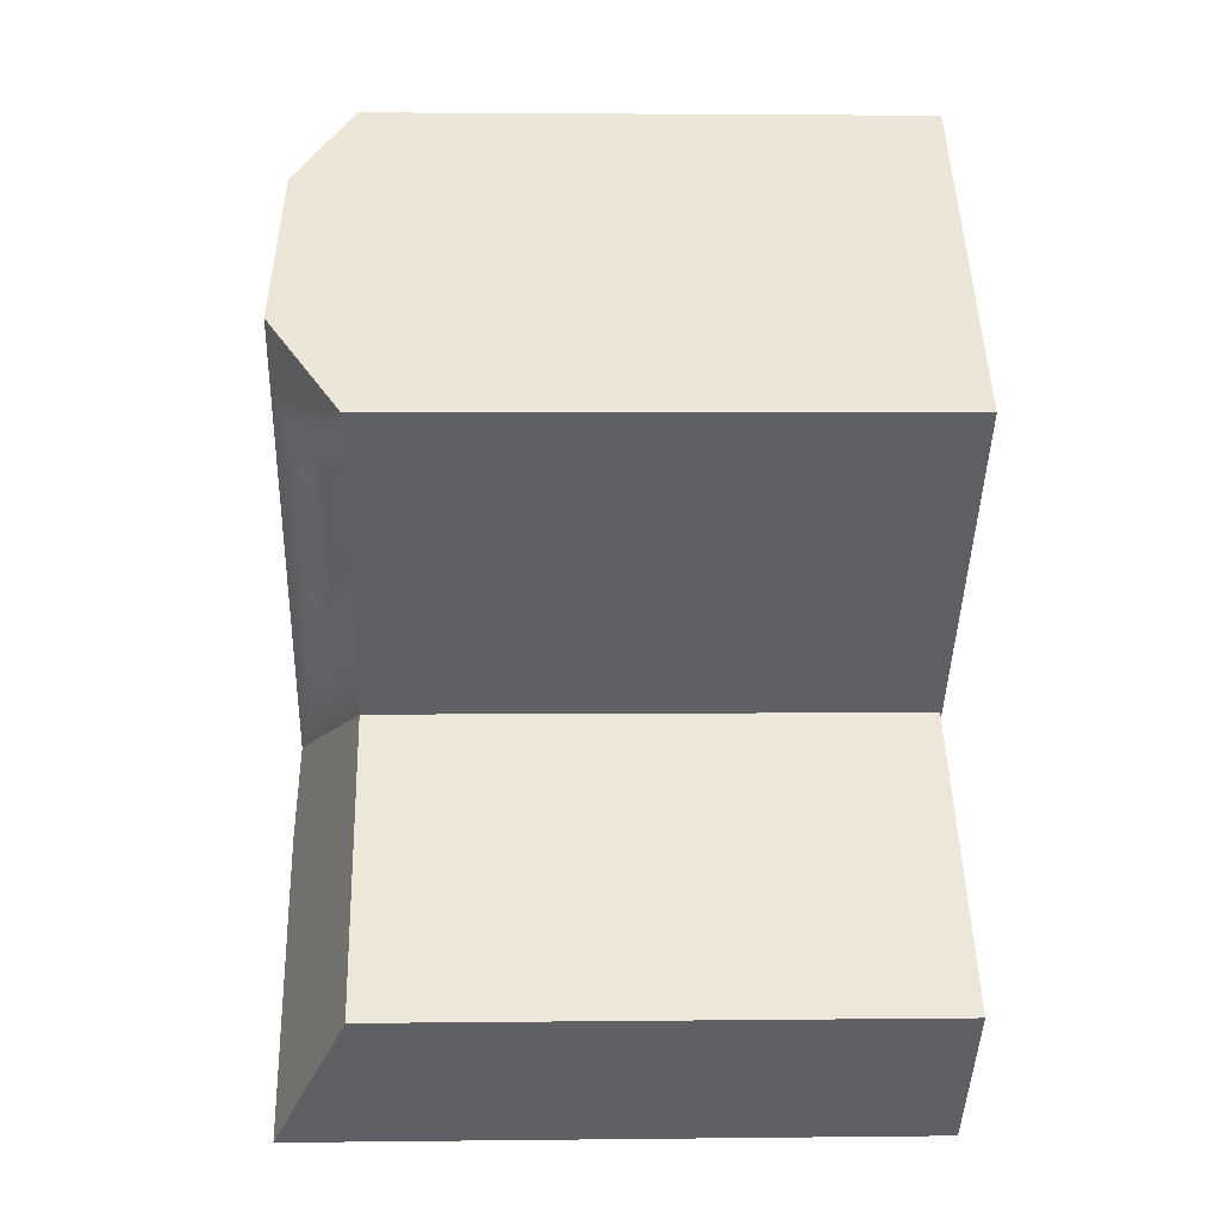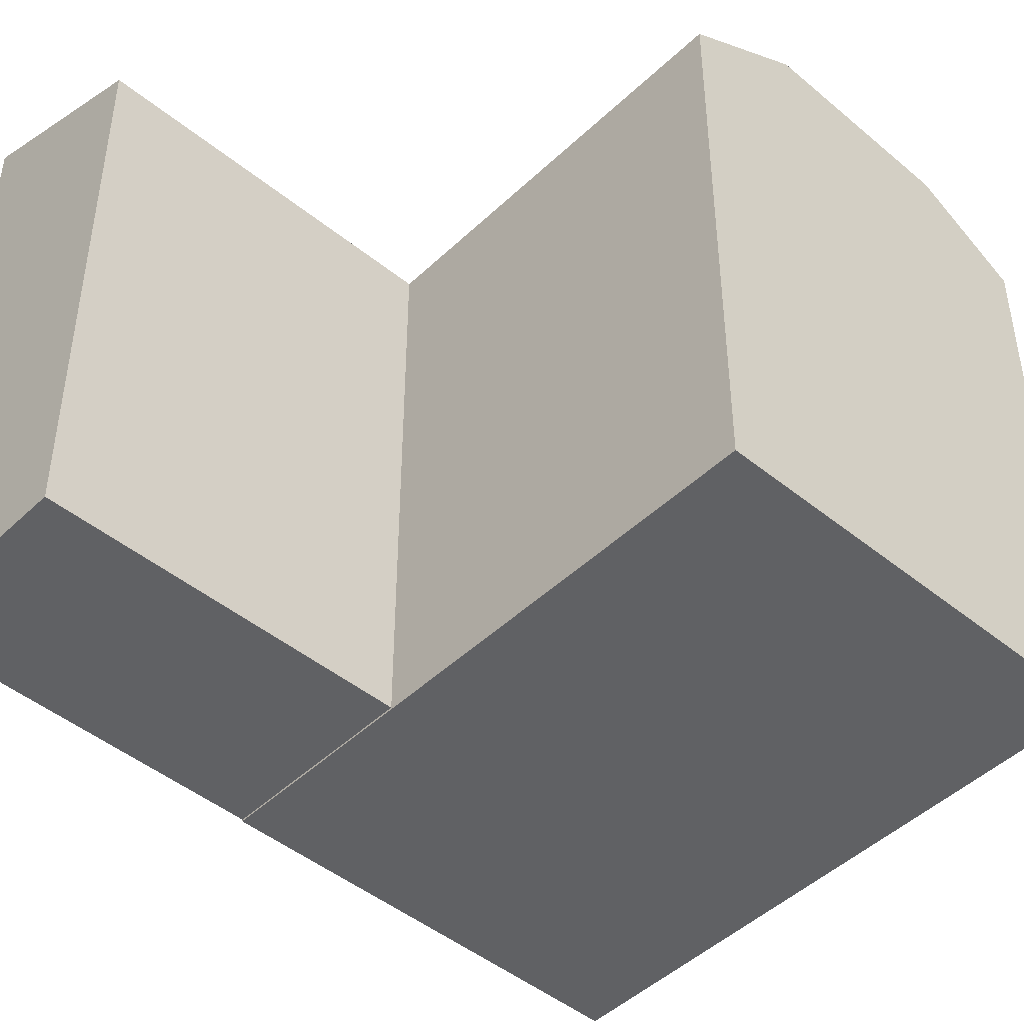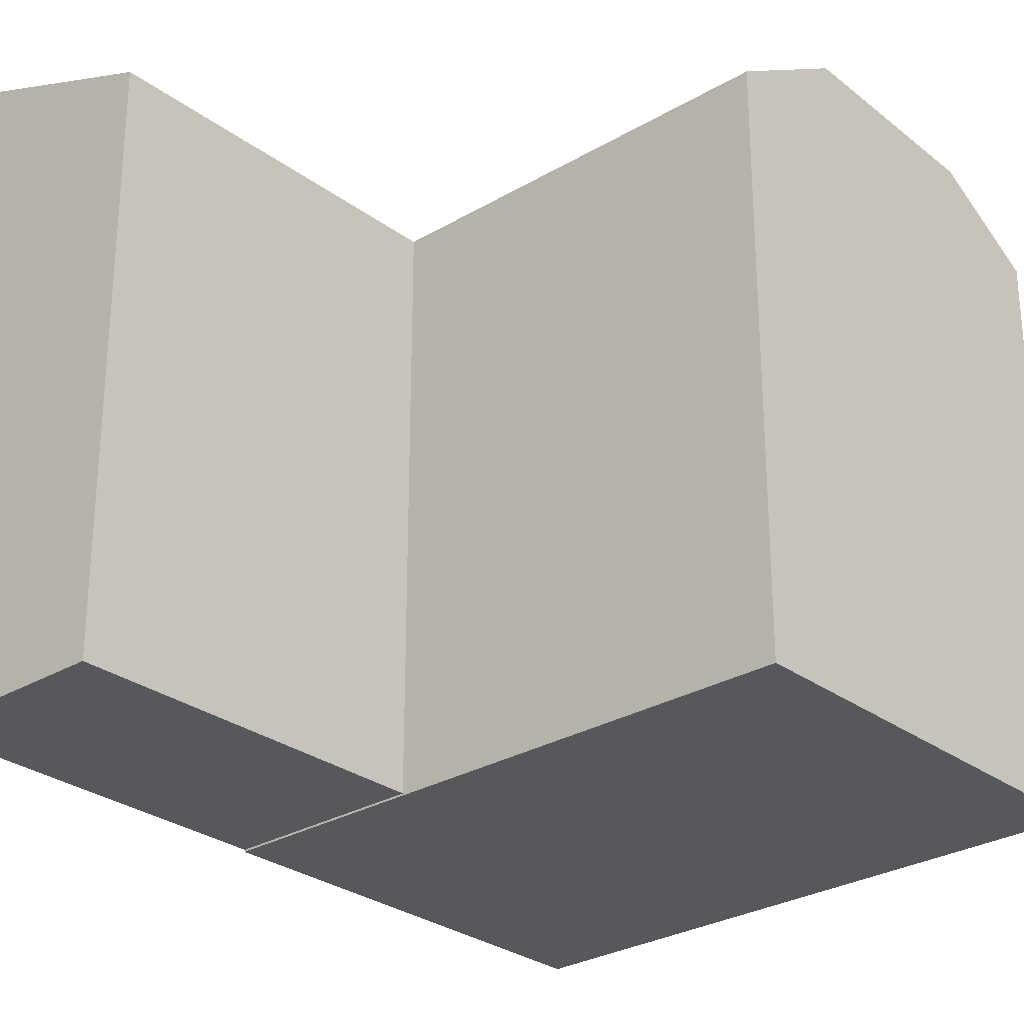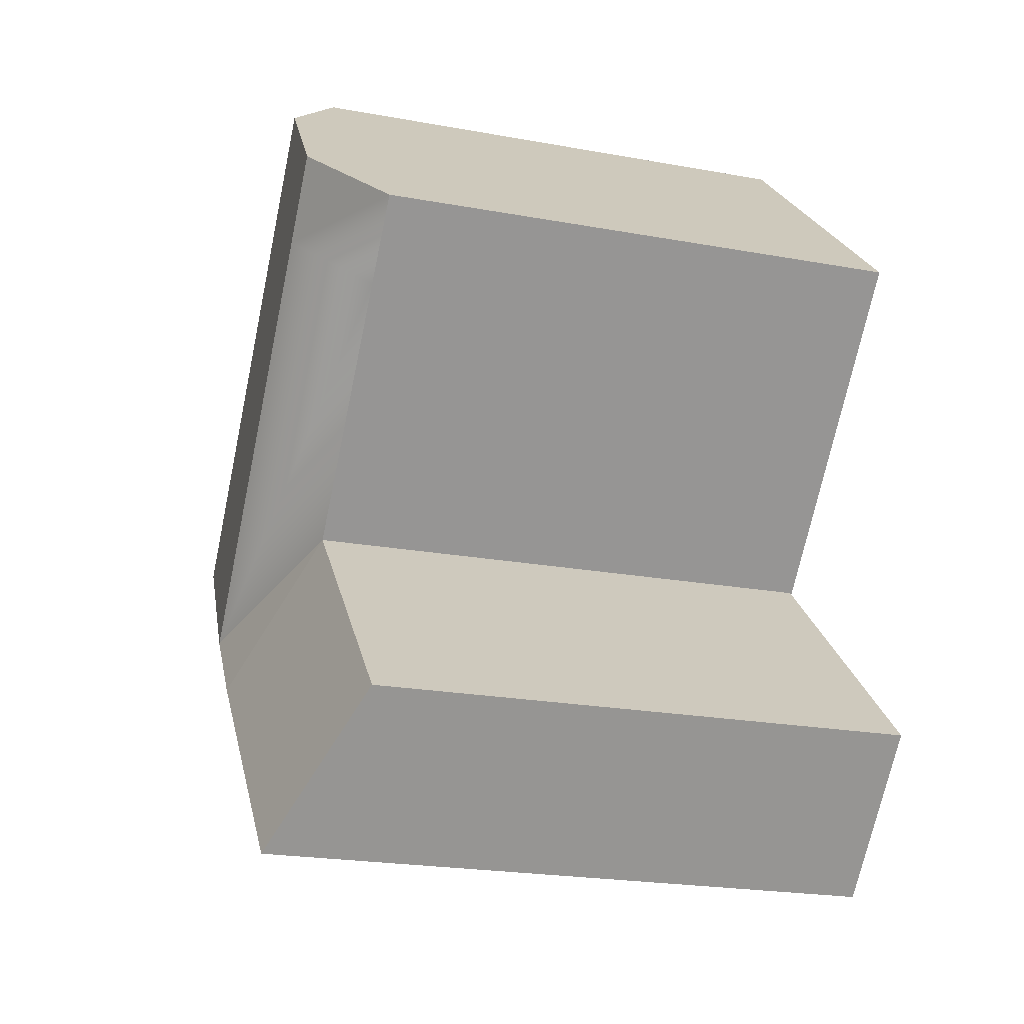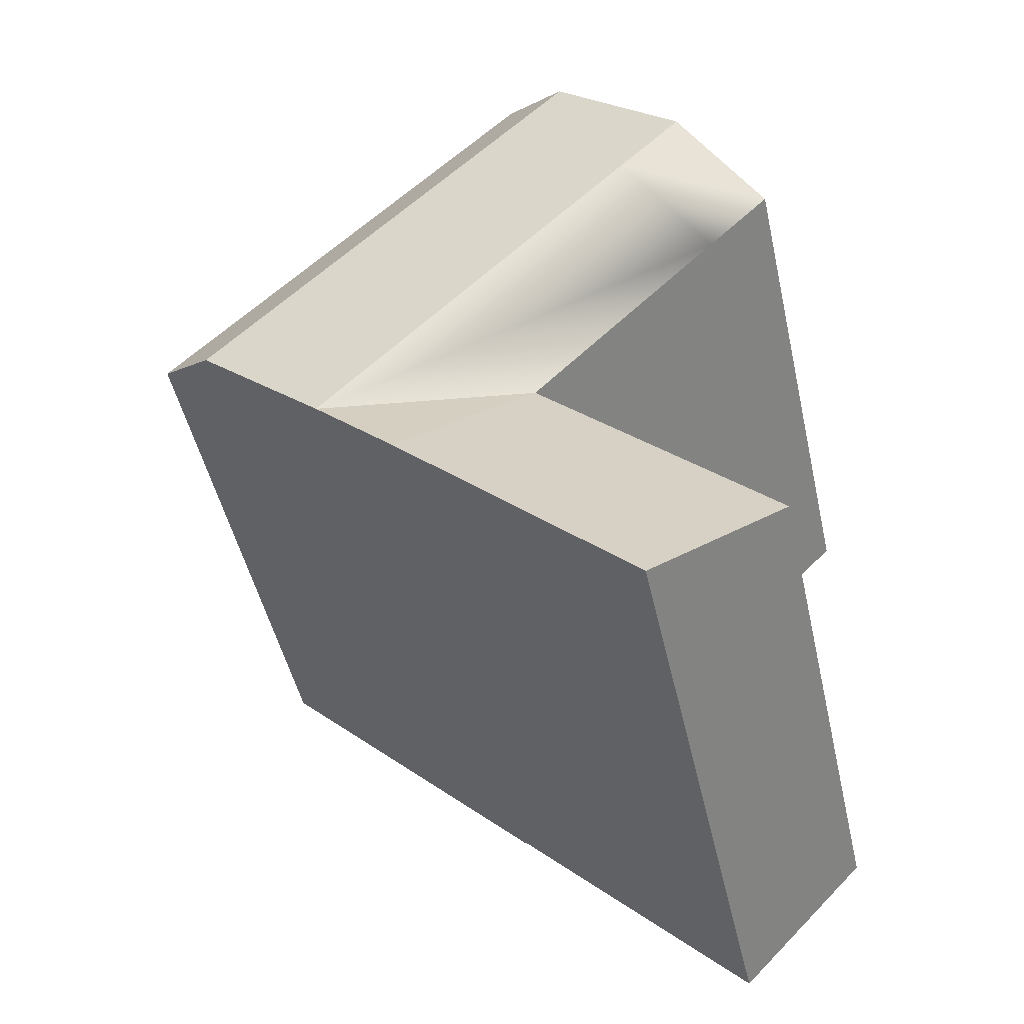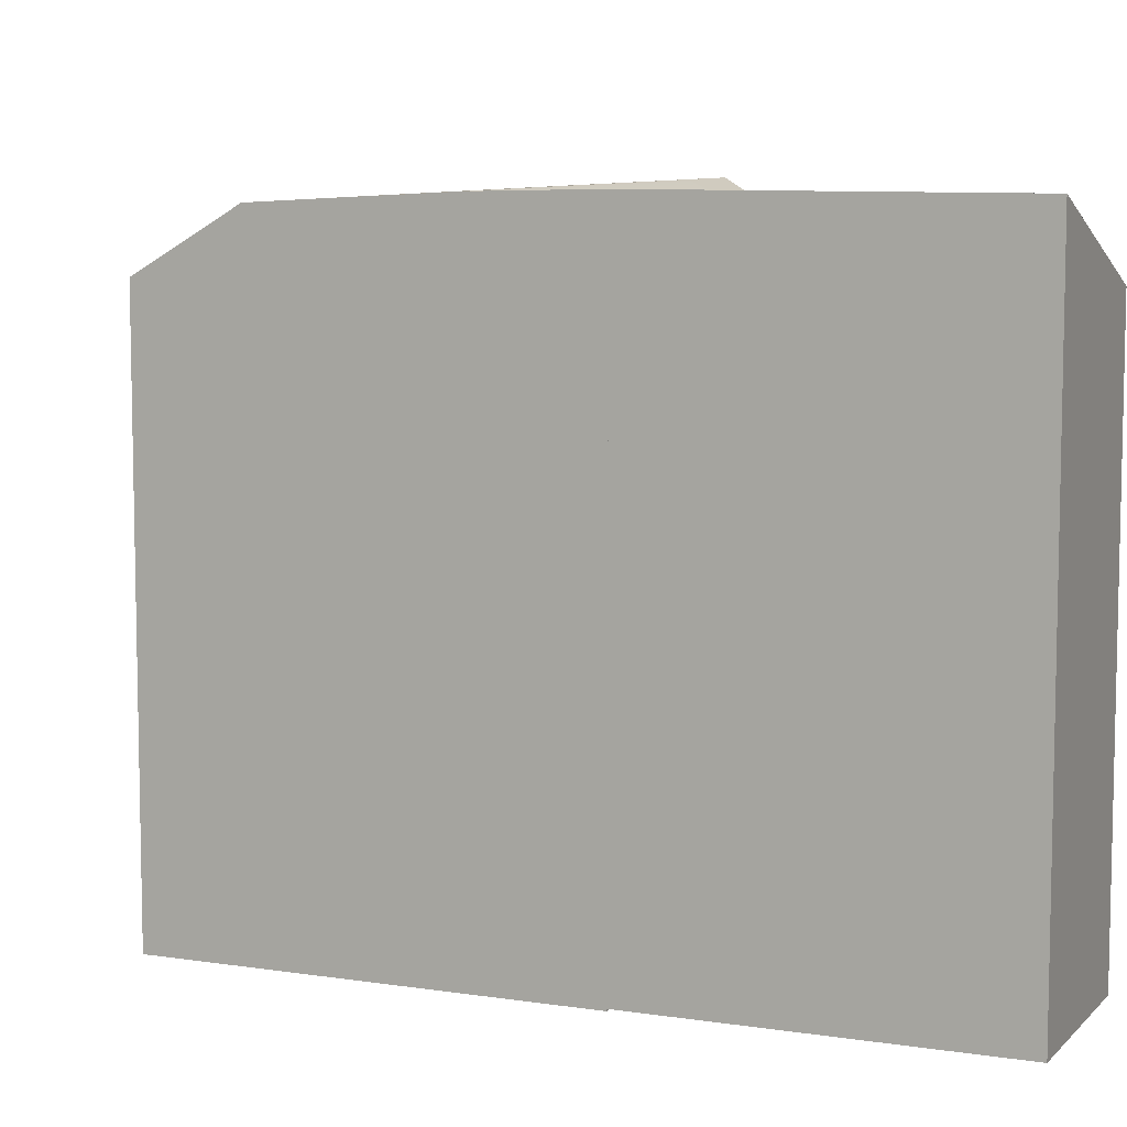
<metadata>
{"format":"obj","ext":"obj","renderer":"f3d","projection":"perspective","resolution":1024,"background":"white","views":[{"elev":3.0,"azim":-92.3,"up":"+Z"},{"elev":-46.9,"azim":-87.0,"up":"+Y"},{"elev":-28.5,"azim":-92.3,"up":"+Y"},{"elev":-22.7,"azim":-107.3,"up":"+Z"},{"elev":-48.5,"azim":-167.4,"up":"+Z"},{"elev":8.2,"azim":159.0,"up":"+Y"}]}
</metadata>
<code>
v  12.52 7.964e-16 -13.01
v  12.52 0.06 -13.01
v  15.16 6.373e-16 -10.41
v  21.71 17.3 -3.971
v  15.16 19.51 -10.41
v  19.43 19.18 -6.214
v  21.71 2.431e-16 -3.971
v  12.52 19.6 -13.01
v  4.817 19.6 -20.57
v  4.816 0.06 -20.57
v  19.43 3.804e-16 -6.213
v  17.59 17.3 0.3137
v  11.29 17.3 6.857
v  9.213 17.3 9.018
v  17.59 -1.924e-17 0.3143
v  11.29 -4.199e-16 6.858
v  9.212 -5.522e-16 9.019
v  0.0003684 17.3 -0.0005484
v  2.08 1.323e-16 -2.161
v  0 0 0
v  8.392 5.341e-16 -8.722
v  8.393 17.3 -8.722
v  2.08 17.3 -2.162
v  6.927 19.18 6.78
v  2.651 19.51 2.594
v  2.65 -1.589e-16 2.595
v  6.926 -4.152e-16 6.781
v  8.392 0.06 -8.722
v  0.6791 0.06 -16.3
v  0.6795 17.3 -16.3
v  15.31 19.18 -1.929
v  9.006 19.18 4.619
v  11.04 19.51 -6.123
v  4.731 19.51 0.4329
g defaultobject
f 1 2 3
f 4 5 6
f 5 4 7
f 5 7 8
f 8 7 9
f 9 7 2
f 9 2 10
f 2 7 11
f 2 11 3
f 12 7 4
f 7 12 13
f 7 13 14
f 7 14 15
f 15 14 16
f 16 14 17
f 18 19 20
f 19 18 21
f 21 18 1
f 1 18 2
f 2 18 22
f 2 22 8
f 22 18 23
f 18 24 25
f 24 18 14
f 14 18 20
f 14 20 17
f 17 20 26
f 17 26 27
f 2 22 28
f 22 2 8
f 22 29 28
f 29 22 30
f 30 10 29
f 10 30 9
f 15 11 7
f 11 15 16
f 11 16 3
f 3 16 17
f 3 17 27
f 3 27 26
f 3 26 1
f 1 26 21
f 21 26 20
f 21 20 19
f 2 29 10
f 29 2 28
f 31 4 6
f 4 31 32
f 4 32 24
f 4 24 12
f 12 24 13
f 13 24 14
f 33 6 5
f 6 33 34
f 6 34 25
f 6 25 31
f 31 25 32
f 32 25 24
f 23 5 22
f 5 23 33
f 33 23 34
f 34 23 18
f 34 18 25
f 5 8 22
f 30 8 9
f 8 30 22

</code>
